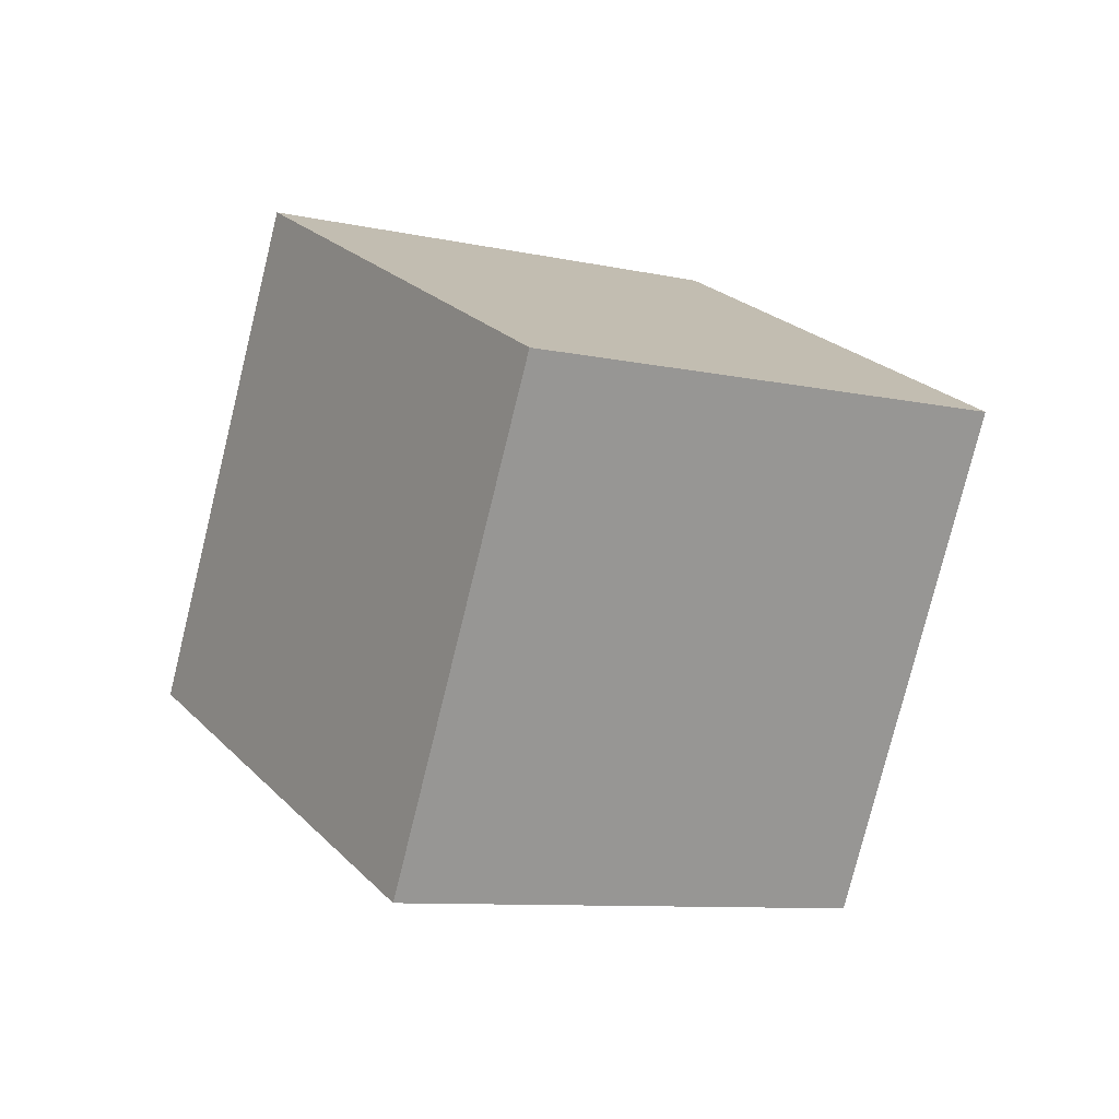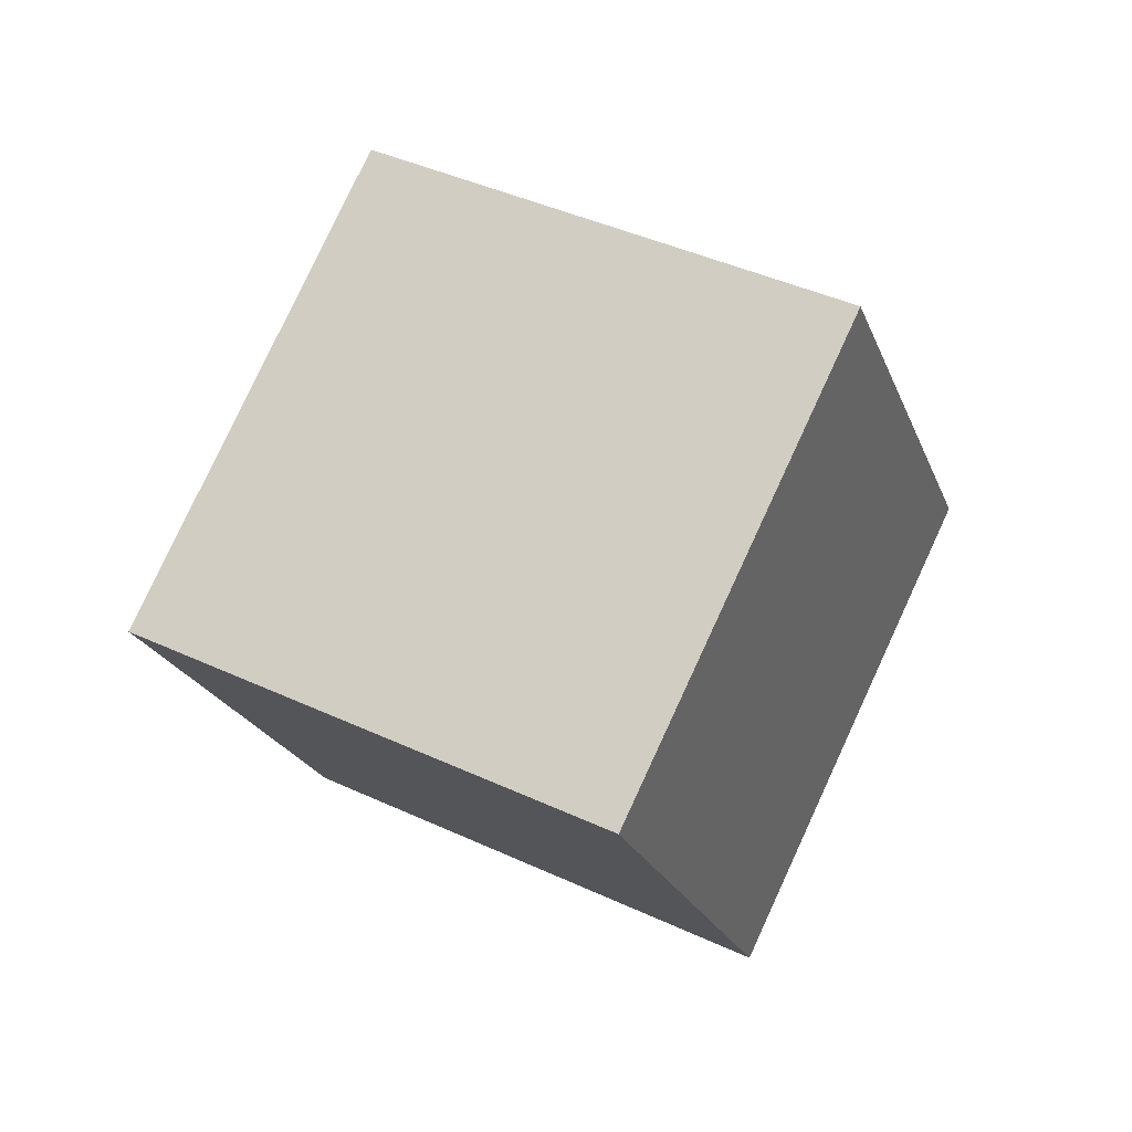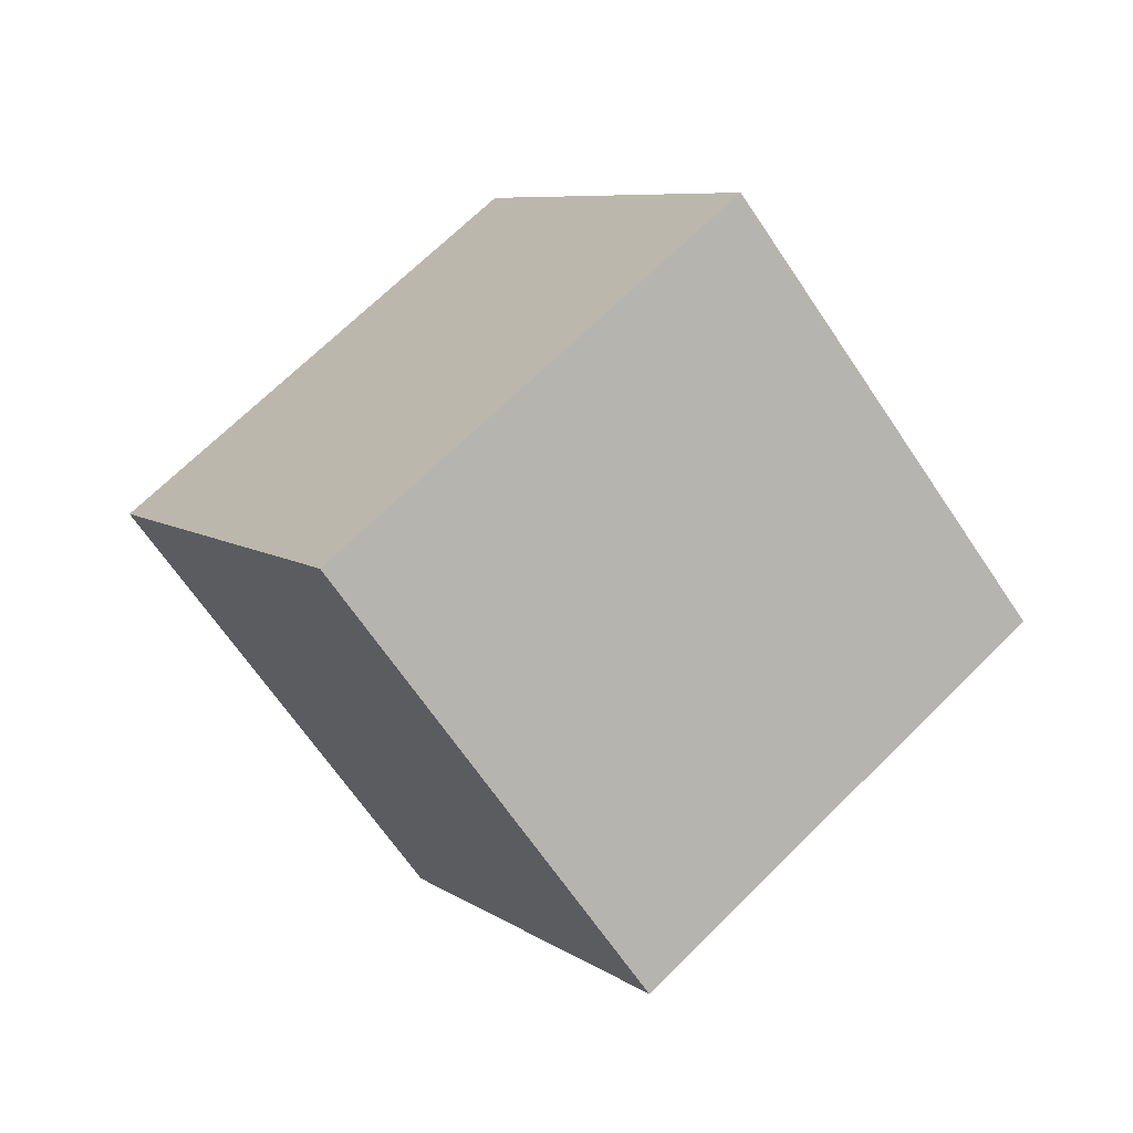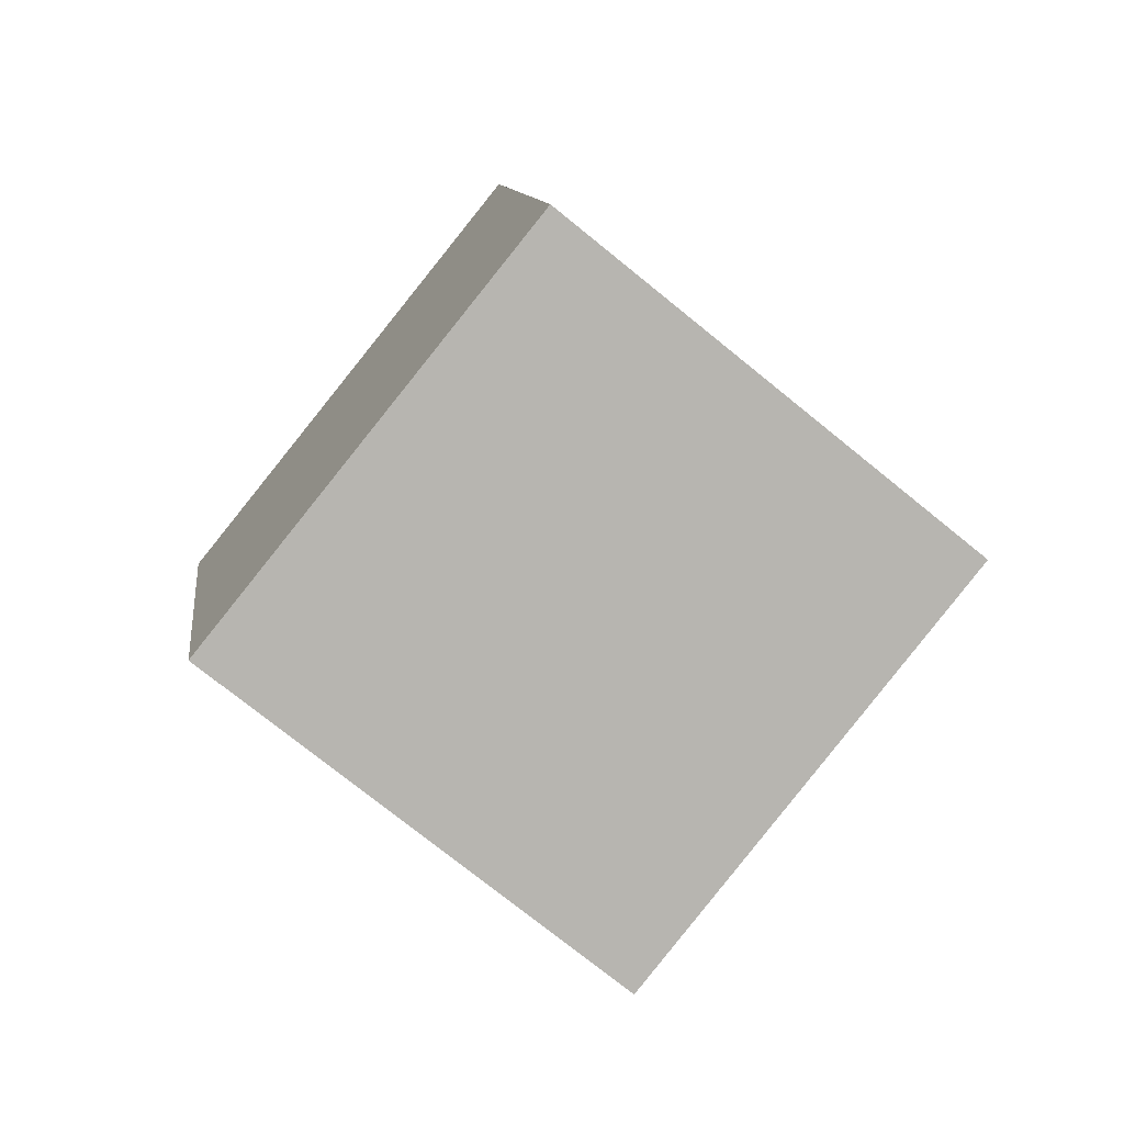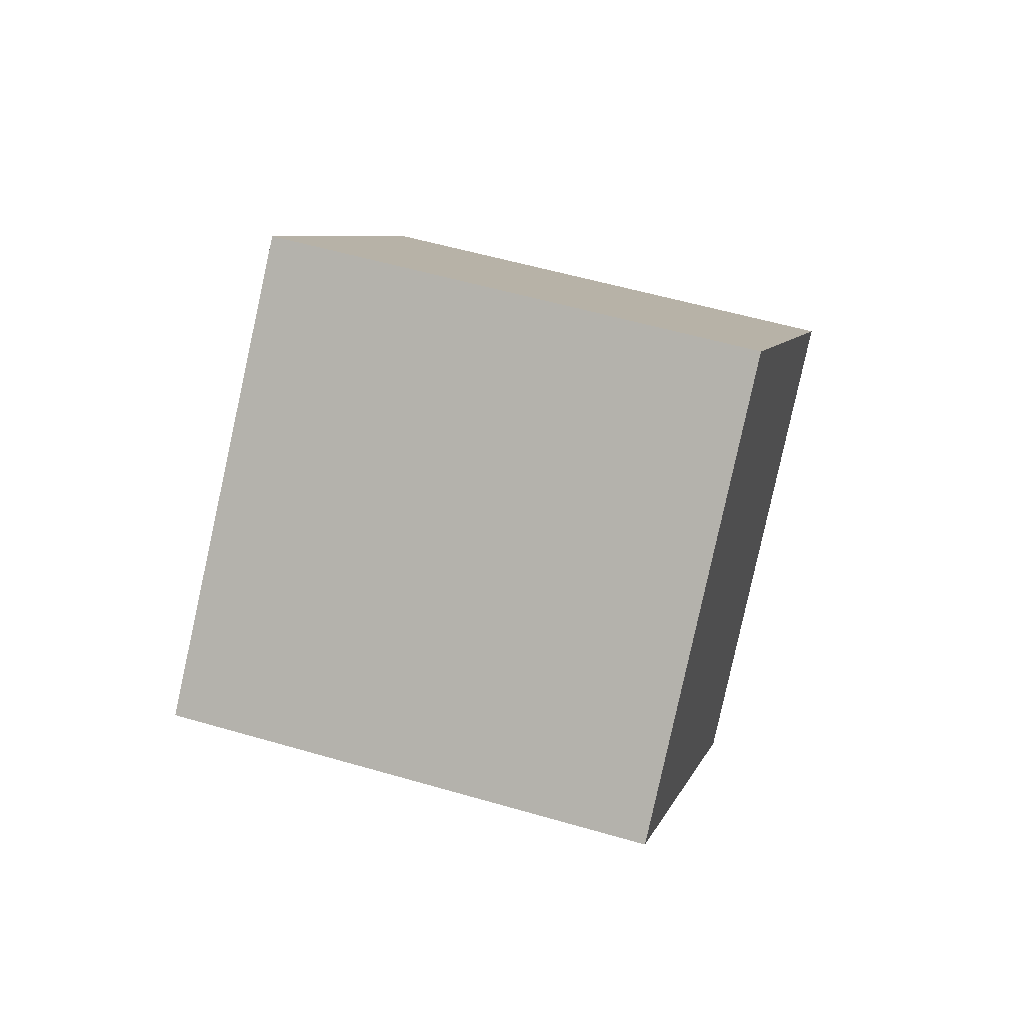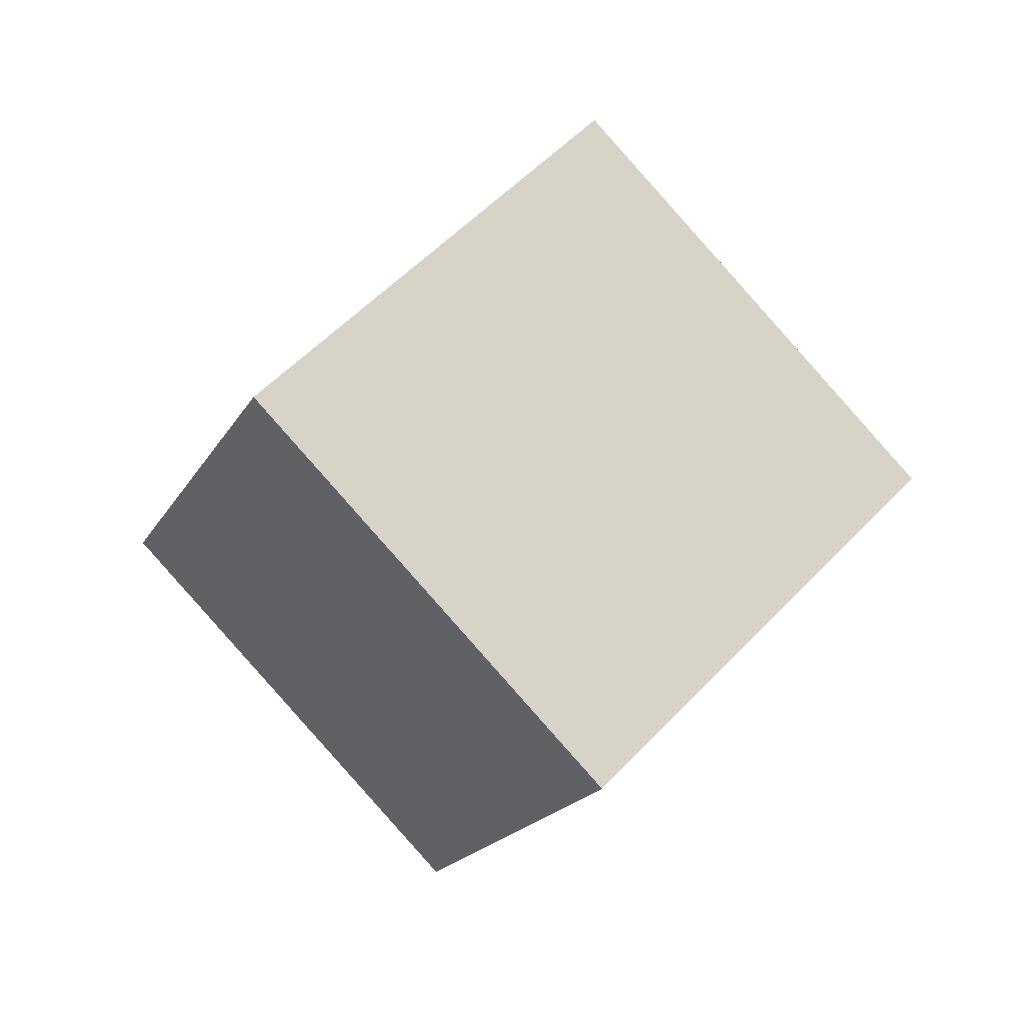
<metadata>
{"format":"obj","ext":"obj","renderer":"f3d","projection":"perspective","resolution":1024,"background":"white","views":[{"elev":57.0,"azim":-70.3,"up":"+Y"},{"elev":-51.3,"azim":53.7,"up":"+Y"},{"elev":-27.2,"azim":4.1,"up":"+Y"},{"elev":-20.6,"azim":28.0,"up":"+Y"},{"elev":52.8,"azim":62.6,"up":"+Z"},{"elev":-17.9,"azim":114.9,"up":"+Z"}]}
</metadata>
<code>
o Cube_Cube.001
v 0.2929 -1.707 -0
v -1.707 0.2929 0
v -0.7071 -0.7071 -1.414
v -0.7071 -0.7071 1.414
v -0.2929 1.707 0
v 0.7071 0.7071 1.414
v 0.7071 0.7071 -1.414
v 1.707 -0.2929 -0
f 1 2 3
f 4 5 2
f 6 7 5
f 8 3 7
f 5 3 2
f 4 8 6
f 1 4 2
f 4 6 5
f 6 8 7
f 8 1 3
f 5 7 3
f 4 1 8

</code>
